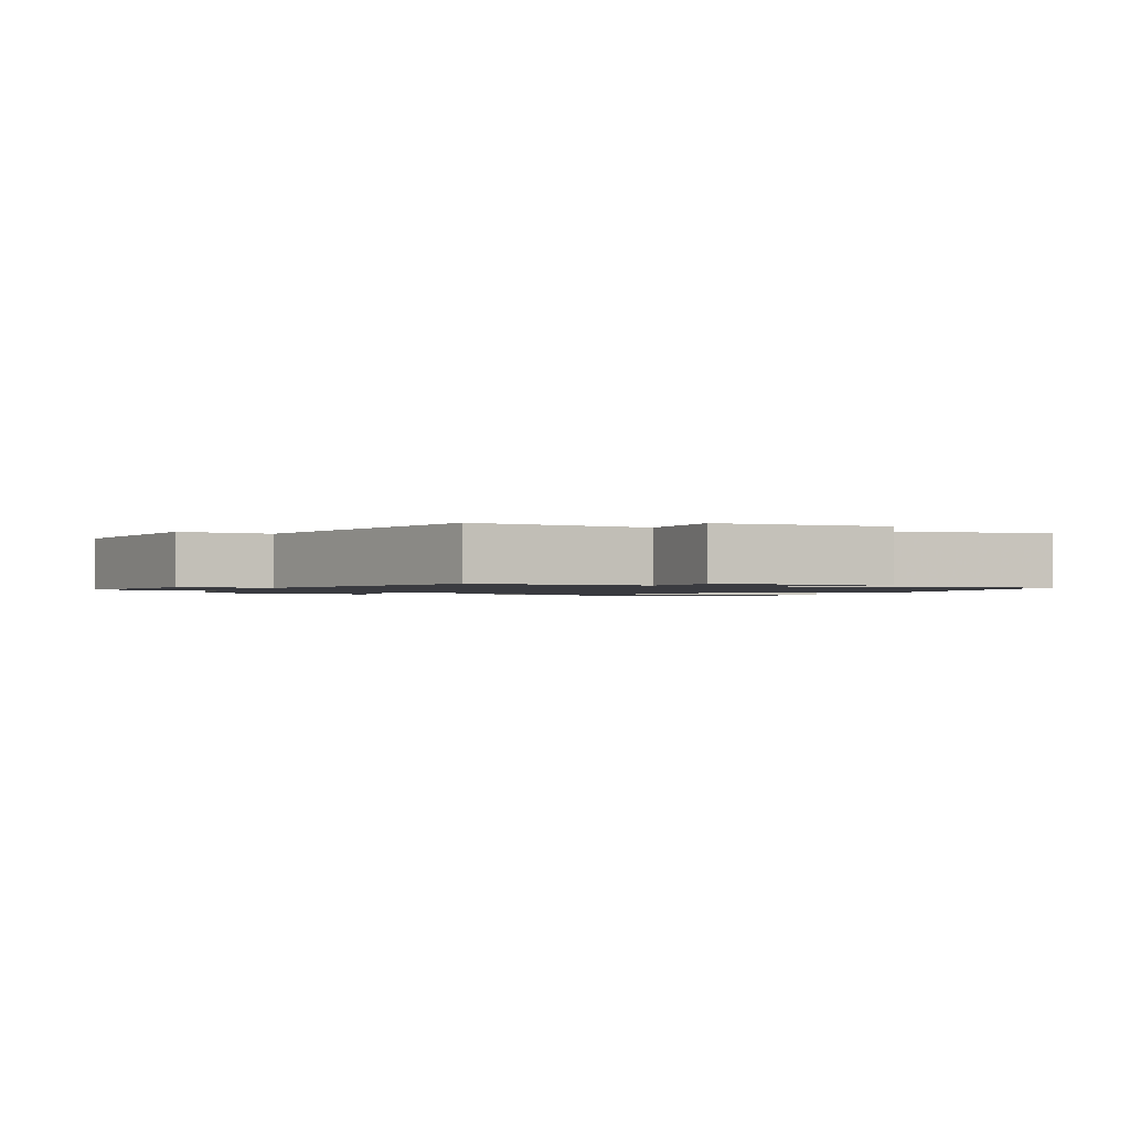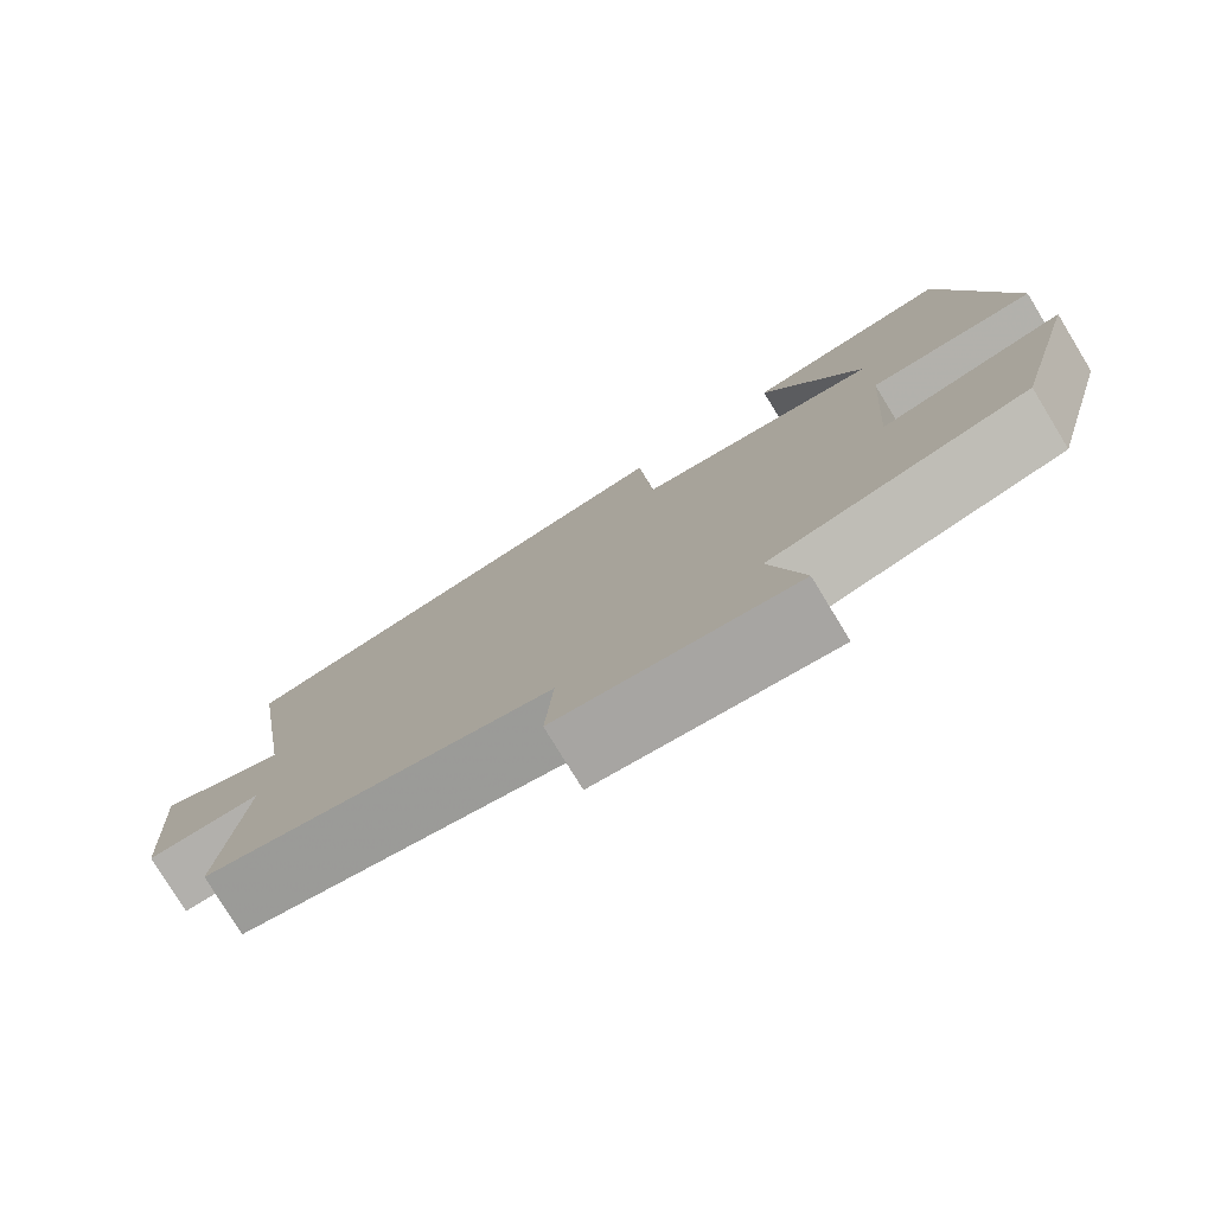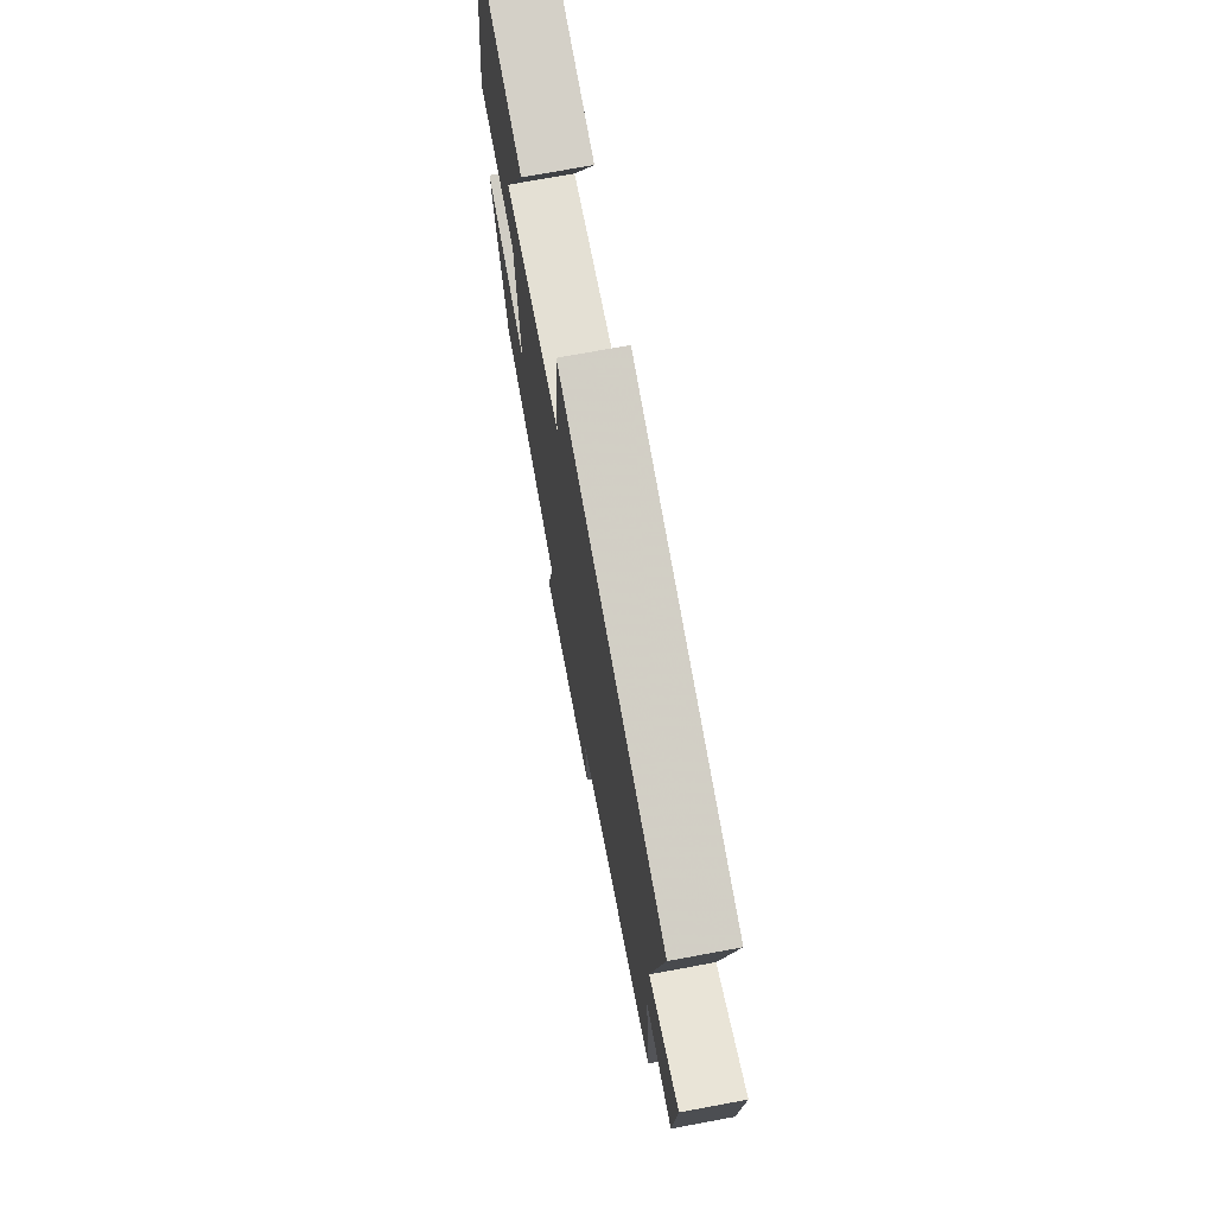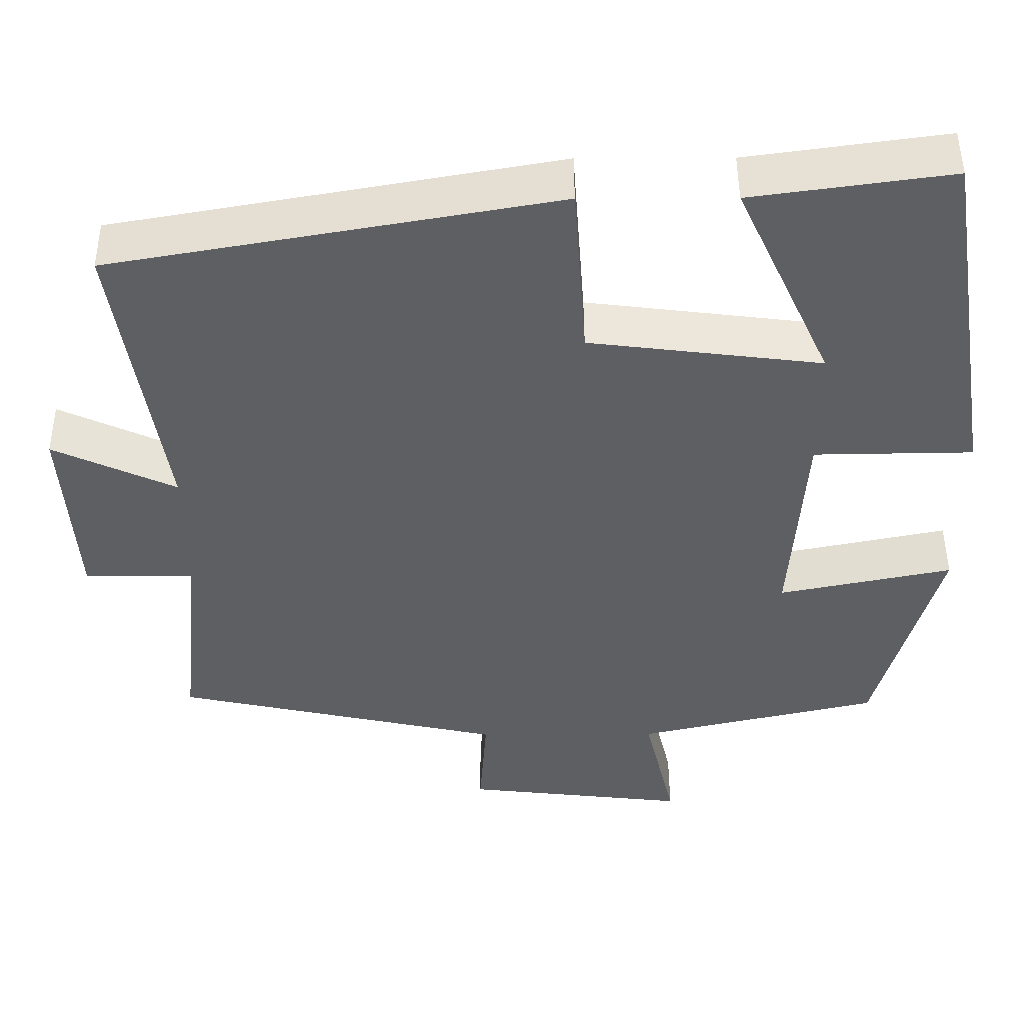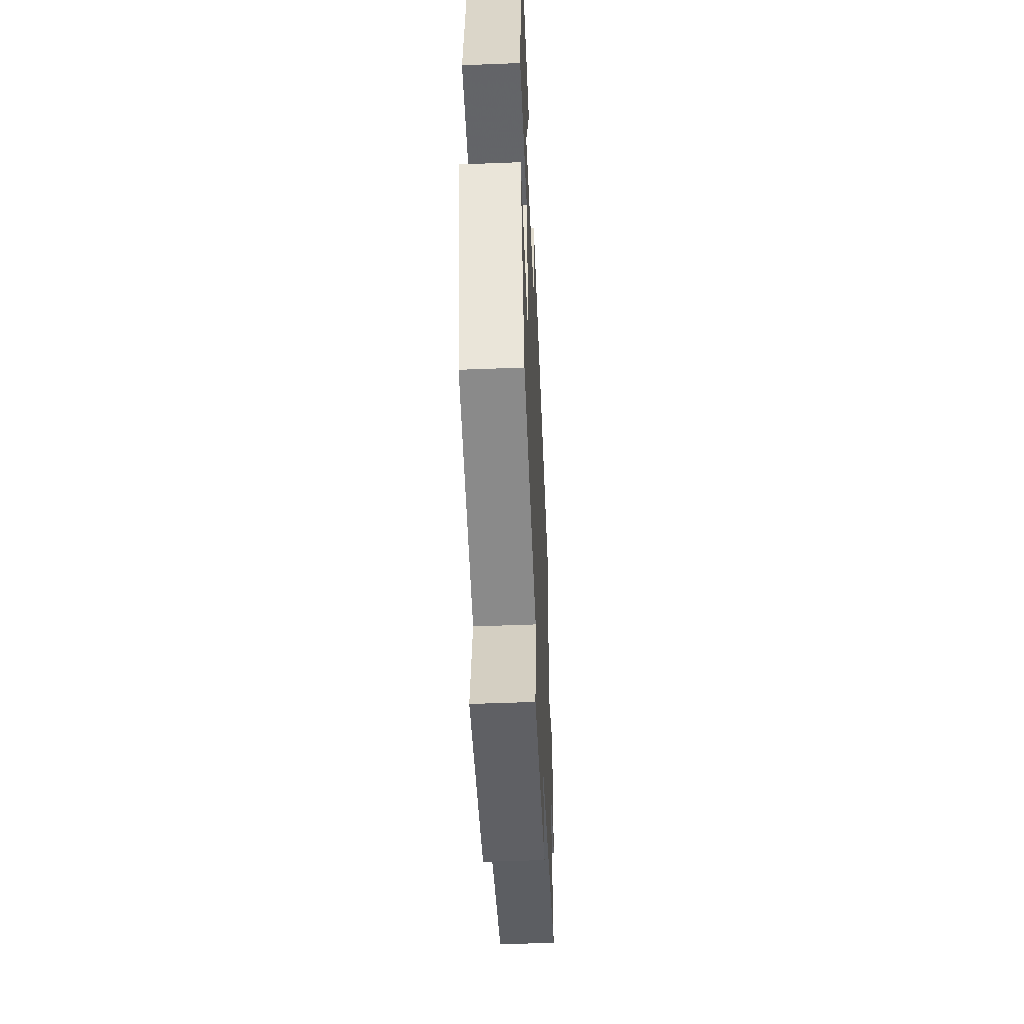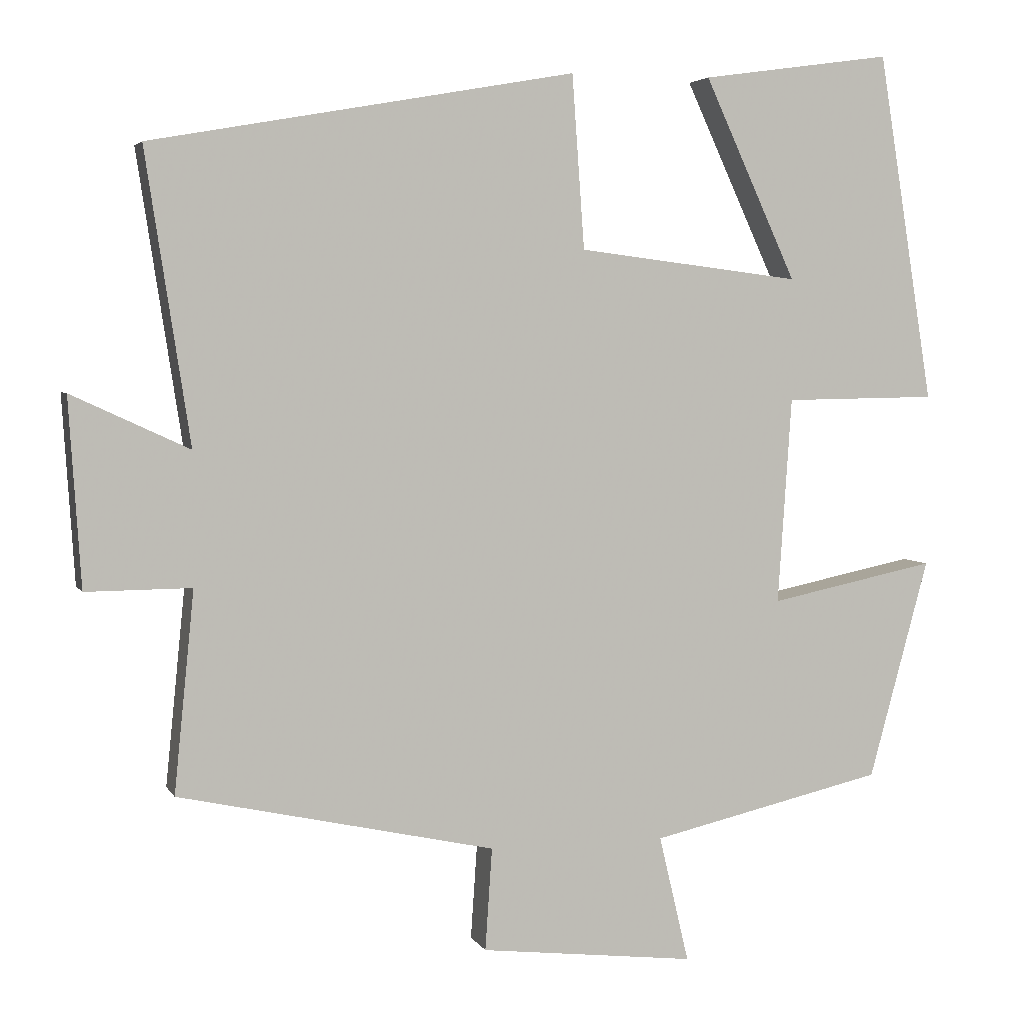
<metadata>
{"format":"obj","ext":"obj","renderer":"f3d","projection":"perspective","resolution":1024,"background":"white","views":[{"elev":-1.4,"azim":-115.5,"up":"+Y"},{"elev":-78.4,"azim":31.4,"up":"+Z"},{"elev":72.5,"azim":-100.5,"up":"+Z"},{"elev":48.0,"azim":-0.3,"up":"+Z"},{"elev":-50.5,"azim":92.5,"up":"+Z"},{"elev":4.0,"azim":-16.5,"up":"+Z"}]}
</metadata>
<code>
v 0.422 0.07 -0.43
v 0.118 0.07 -0.5
v 0.157 0.07 -0.665
v -0.123 0.07 -0.633
v -0.114 0.07 -0.5
v -0.526 0.07 -0.41
v -0.5 0.07 -0.149
v -0.637 0.07 -0.15
v -0.653 0.07 0.094
v -0.5 0.07 0.023
v -0.558 0.07 0.401
v -0.006 0.07 0.5
v 0.01 0.07 0.275
v 0.3 0.07 0.239
v 0.18 0.07 0.5
v 0.428 0.07 0.535
v 0.5 0.07 0.082
v 0.301 0.07 0.079
v 0.283 0.07 -0.189
v 0.5 0.07 -0.144
v 0.422 0 -0.43
v 0.118 0 -0.5
v 0.157 0 -0.665
v -0.123 0 -0.633
v -0.114 0 -0.5
v -0.526 0 -0.41
v -0.5 0 -0.149
v -0.637 0 -0.15
v -0.653 0 0.094
v -0.5 0 0.023
v -0.558 0 0.401
v -0.006 0 0.5
v 0.01 0 0.275
v 0.3 0 0.239
v 0.18 0 0.5
v 0.428 0 0.535
v 0.5 0 0.082
v 0.301 0 0.079
v 0.283 0 -0.189
v 0.5 0 -0.144
f 19 20 1 2
f 18 19 2
f 16 17 18
f 16 18 2
f 14 15 16
f 14 16 2
f 13 14 2
f 10 11 12 13
f 10 13 2
f 7 8 9 10
f 7 10 2 3
f 5 6 7
f 5 7 3
f 3 4 5
f 22 21 40 39
f 22 39 38
f 38 37 36
f 22 38 36
f 36 35 34
f 22 36 34
f 22 34 33
f 33 32 31 30
f 22 33 30
f 30 29 28 27
f 23 22 30 27
f 27 26 25
f 23 27 25
f 25 24 23
f 1 21 22 2
f 2 22 23 3
f 3 23 24 4
f 4 24 25 5
f 5 25 26 6
f 6 26 27 7
f 7 27 28 8
f 8 28 29 9
f 9 29 30 10
f 10 30 31 11
f 11 31 32 12
f 12 32 33 13
f 13 33 34 14
f 14 34 35 15
f 15 35 36 16
f 16 36 37 17
f 17 37 38 18
f 18 38 39 19
f 19 39 40 20
f 20 40 21 1

</code>
